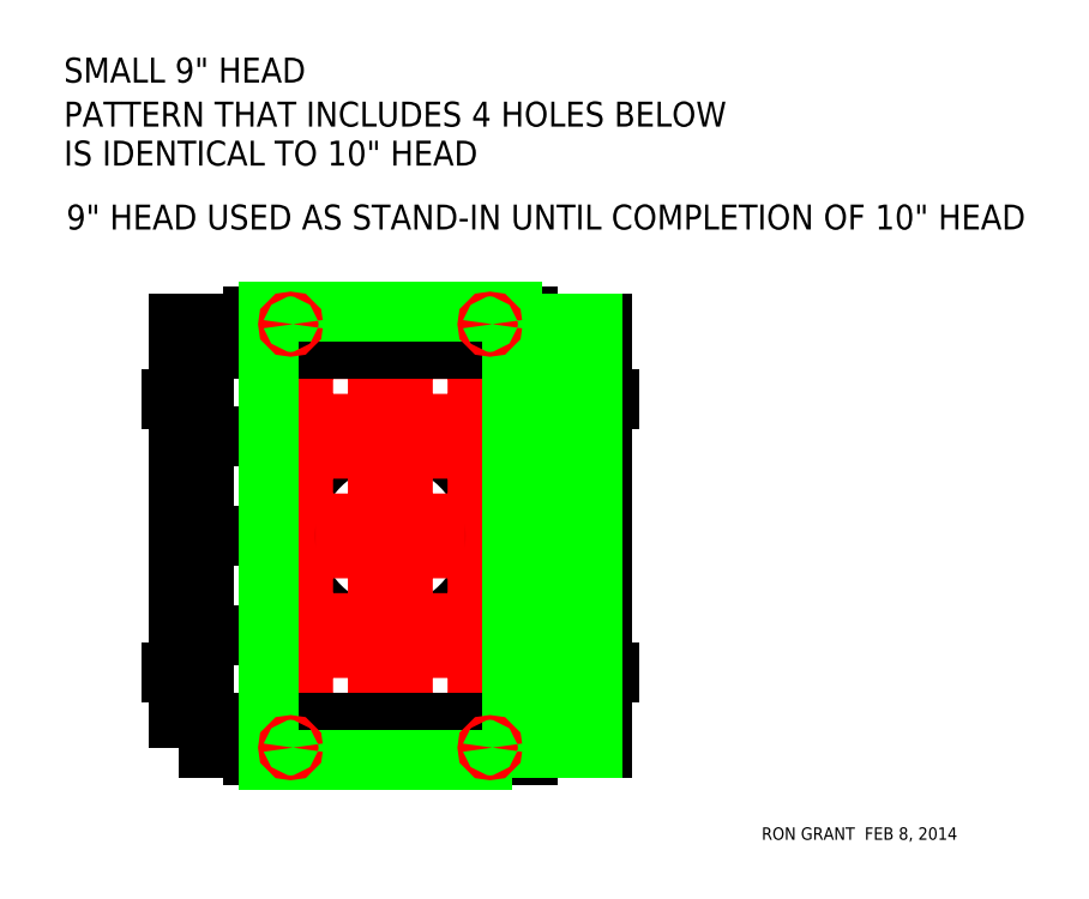
<metadata>
{"format":"dxf","ext":"dxf","renderer":"ezdxf+matplotlib","layout":"modelspace","background":"white","min_lineweight":24,"dpi":150}
</metadata>
<code>
0
SECTION
2
ENTITIES
0
LWPOLYLINE
8
0
90
        2
70
   128
43
0
10
2.45
20
8.125
10
2.45
20
0.375
0
LWPOLYLINE
8
0
90
        2
70
   128
43
0
10
2.45
20
3.625
10
2.45
20
3.862
0
LWPOLYLINE
8
0
90
        4
70
   129
43
0
10
-1.8
20
0
10
6.7
20
0
10
6.7
20
8.5
10
-1.8
20
8.5
0
LWPOLYLINE
8
0
90
        2
70
   128
43
0
10
-1.425
20
4.25
10
6.325
20
4.25
0
CIRCLE
8
0
10
2.45
20
4.25
30
0
40
2
0
CIRCLE
8
holes
10
2.45
20
4.25
30
0
40
0.125
0
LWPOLYLINE
8
0
90
        2
70
   128
43
0
10
-0.3
20
0
10
-0.3
20
-0.75
0
LWPOLYLINE
8
0
90
        2
70
   128
43
0
10
-1.8
20
1.5
10
-2.55
20
1.5
0
LWPOLYLINE
8
0
90
        2
70
   128
43
0
10
5.2
20
0
10
5.2
20
-0.75
0
LWPOLYLINE
8
0
90
        2
70
   128
43
0
10
6.7
20
1.5
10
7.45
20
1.5
0
LWPOLYLINE
8
0
90
        2
70
   128
43
0
10
-1.8
20
7
10
-2.55
20
7
0
LWPOLYLINE
8
0
90
        2
70
   128
43
0
10
-0.3
20
8.5
10
-0.3
20
9.25
0
LWPOLYLINE
8
0
90
        2
70
   128
43
0
10
5.2
20
8.5
10
5.2
20
9.25
0
LWPOLYLINE
8
0
90
        2
70
   128
43
0
10
6.7
20
7
10
7.45
20
7
0
LWPOLYLINE
8
0
90
        2
70
   128
43
0
10
-0.05
20
8.5
10
-0.05
20
9.25
0
LWPOLYLINE
8
0
90
        2
70
   128
43
0
10
4.95
20
8.5
10
4.95
20
9.25
0
LWPOLYLINE
8
outline
90
        1
70
   128
43
0
10
4.9
20
-1e-16
0
LWPOLYLINE
8
0
90
        2
70
   128
43
0
10
4.45
20
8.125
10
4.45
20
0.375
0
LWPOLYLINE
8
0
90
        2
70
   128
43
0
10
0.45
20
8.125
10
0.45
20
0.375
0
LWPOLYLINE
8
0
90
        2
70
   128
43
0
10
-1.425
20
2.25
10
6.325
20
2.25
0
LWPOLYLINE
8
0
90
        2
70
   128
43
0
10
-1.425
20
6.25
10
6.325
20
6.25
0
LWPOLYLINE
8
0
90
        5
70
   128
43
0
10
0.45
20
6.25
10
4.45
20
6.25
10
4.45
20
2.25
10
0.45
20
2.25
10
0.45
20
6.25
0
LWPOLYLINE
8
holes
90
        4
70
   129
43
0
10
0.1
20
7.9
10
0.25
20
7.9
10
0.25
20
6.9
10
0.1
20
6.9
0
LWPOLYLINE
8
holes
90
        4
70
   129
43
0
10
4.8
20
7.9
10
4.65
20
7.9
10
4.65
20
6.9
10
4.8
20
6.9
0
LWPOLYLINE
8
holes
90
        4
70
   129
43
0
10
0.1
20
0.6
10
0.25
20
0.6
10
0.25
20
1.6
10
0.1
20
1.6
0
LWPOLYLINE
8
holes
90
        4
70
   129
43
0
10
4.8
20
0.6
10
4.65
20
0.6
10
4.65
20
1.6
10
4.8
20
1.6
0
CIRCLE
8
holes
10
0.45
20
2.25
30
0
40
0.0475
0
CIRCLE
8
holes
10
4.45
20
2.25
30
0
40
0.0475
0
CIRCLE
8
holes
10
0.45
20
6.25
30
0
40
0.0475
0
CIRCLE
8
holes
10
4.45
20
6.25
30
0
40
0.0475
0
LWPOLYLINE
8
holes
90
        8
70
   129
43
0
10
0.95
20
0.5
10
1.95
20
0.5
42
0.4142
10
2.2
20
0.75
10
2.2
20
1.75
42
0.4142
10
1.95
20
2
10
0.95
20
2
42
0.4142
10
0.7
20
1.75
10
0.7
20
0.75
42
0.4142
0
LWPOLYLINE
8
holes
90
        8
70
   129
43
0
10
3.95
20
0.5
10
2.95
20
0.5
42
-0.4142
10
2.7
20
0.75
10
2.7
20
1.75
42
-0.4142
10
2.95
20
2
10
3.95
20
2
42
-0.4142
10
4.2
20
1.75
10
4.2
20
0.75
42
-0.4142
0
LWPOLYLINE
8
holes
90
        8
70
   129
43
0
10
0.95
20
4
10
1.95
20
4
42
-0.4142
10
2.2
20
3.75
10
2.2
20
2.75
42
-0.4142
10
1.95
20
2.5
10
0.95
20
2.5
42
-0.4142
10
0.7
20
2.75
10
0.7
20
3.75
42
-0.4142
0
LWPOLYLINE
8
holes
90
        8
70
   129
43
0
10
3.95
20
4
10
2.95
20
4
42
0.4142
10
2.7
20
3.75
10
2.7
20
2.75
42
0.4142
10
2.95
20
2.5
10
3.95
20
2.5
42
0.4142
10
4.2
20
2.75
10
4.2
20
3.75
42
0.4142
0
LWPOLYLINE
8
holes
90
        8
70
   129
43
0
10
0.95
20
4.5
10
1.95
20
4.5
42
0.4142
10
2.2
20
4.75
10
2.2
20
5.75
42
0.4142
10
1.95
20
6
10
0.95
20
6
42
0.4142
10
0.7
20
5.75
10
0.7
20
4.75
42
0.4142
0
LWPOLYLINE
8
holes
90
        8
70
   129
43
0
10
3.95
20
4.5
10
2.95
20
4.5
42
-0.4142
10
2.7
20
4.75
10
2.7
20
5.75
42
-0.4142
10
2.95
20
6
10
3.95
20
6
42
-0.4142
10
4.2
20
5.75
10
4.2
20
4.75
42
-0.4142
0
LWPOLYLINE
8
holes
90
        8
70
   129
43
0
10
0.95
20
8
10
1.95
20
8
42
-0.4142
10
2.2
20
7.75
10
2.2
20
6.75
42
-0.4142
10
1.95
20
6.5
10
0.95
20
6.5
42
-0.4142
10
0.7
20
6.75
10
0.7
20
7.75
42
-0.4142
0
LWPOLYLINE
8
holes
90
        8
70
   129
43
0
10
3.95
20
8
10
2.95
20
8
42
0.4142
10
2.7
20
7.75
10
2.7
20
6.75
42
0.4142
10
2.95
20
6.5
10
3.95
20
6.5
42
0.4142
10
4.2
20
6.75
10
4.2
20
7.75
42
0.4142
0
LWPOLYLINE
8
outline
90
       14
70
   129
43
0
10
5.6
20
0
10
5.3
20
0
10
5.3
20
0.6
10
5.1
20
0.6
10
5.1
20
1.6
10
5.3
20
1.6
10
5.3
20
6.9
10
5.1
20
6.9
10
5.1
20
7.9
10
5.3
20
7.9
10
5.3
20
8.5
10
5.75
20
8.5
10
5.75
20
8.15
10
5.75
20
-7e-16
0
LWPOLYLINE
8
0
90
        4
70
   129
43
0
10
-1.3
20
0.5
10
6.2
20
0.5
10
6.2
20
8
10
-1.3
20
8
0
LWPOLYLINE
8
outline
90
       14
70
   129
43
0
10
6.35
20
0
10
6.05
20
0
10
6.05
20
0.6
10
5.85
20
0.6
10
5.85
20
1.6
10
6.05
20
1.6
10
6.05
20
6.9
10
5.85
20
6.9
10
5.85
20
7.9
10
6.05
20
7.9
10
6.05
20
8.5
10
6.5
20
8.5
10
6.5
20
8.15
10
6.5
20
-7e-16
0
TEXT
8
0
10
-4.1
20
13.35
30
0
40
0.5
1
SMALL 9" HEAD
0
TEXT
8
0
10
-4.1
20
12.47
30
0
40
0.5
1
PATTERN THAT INCLUDES 4 HOLES BELOW
0
TEXT
8
0
10
-4.1
20
11.68
30
0
40
0.5
1
IS IDENTICAL TO 10" HEAD
0
TEXT
8
0
10
9.9
20
-1.85
30
0
40
0.25
1
RON GRANT  FEB 8, 2014
0
TEXT
8
0
10
-4.05
20
10.4
30
0
40
0.5
1
9" HEAD USED AS STAND-IN UNTIL COMPLETION OF 10" HEAD
50
0.002778
0
LWPOLYLINE
8
outline
90
       10
70
   129
43
0
10
4.9
20
-0.25
10
4.9
20
-1e-16
10
4.9
20
4.25
10
4.9
20
8.5
10
4.9
20
8.75
10
0
20
8.75
10
0
20
8.5
10
0
20
4.25
10
0
20
0
10
-1e-16
20
-0.25
0
CIRCLE
8
holes
10
0.45
20
8.5
30
0
40
0.0475
0
CIRCLE
8
holes
10
4.45
20
8.5
30
0
40
0.0475
0
CIRCLE
8
holes
10
0.45
20
0
30
0
40
0.0475
0
CIRCLE
8
holes
10
4.45
20
0
30
0
40
0.0475
0
ENDSEC
0
EOF

</code>
